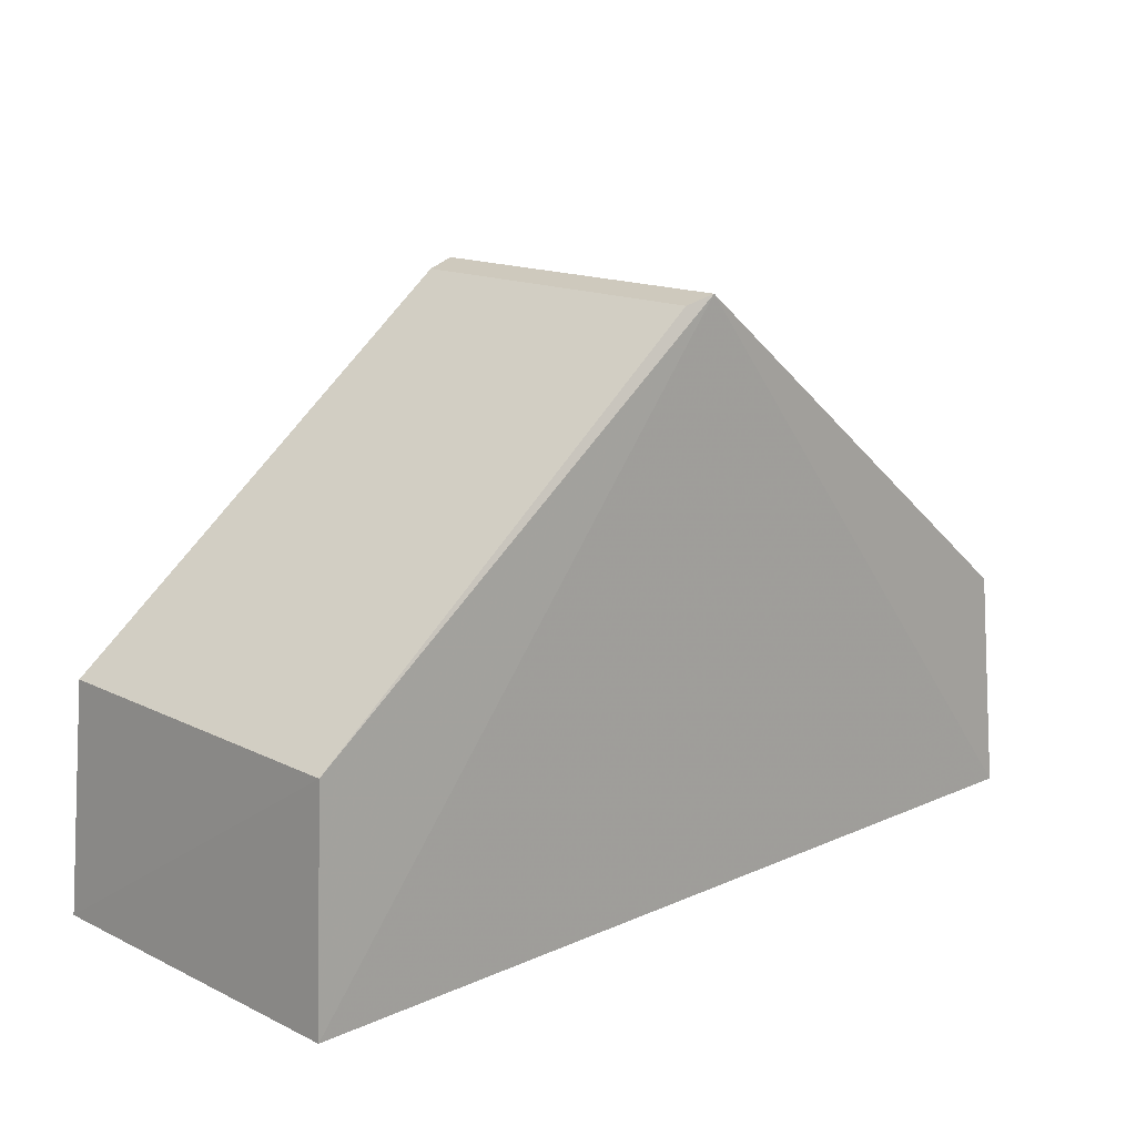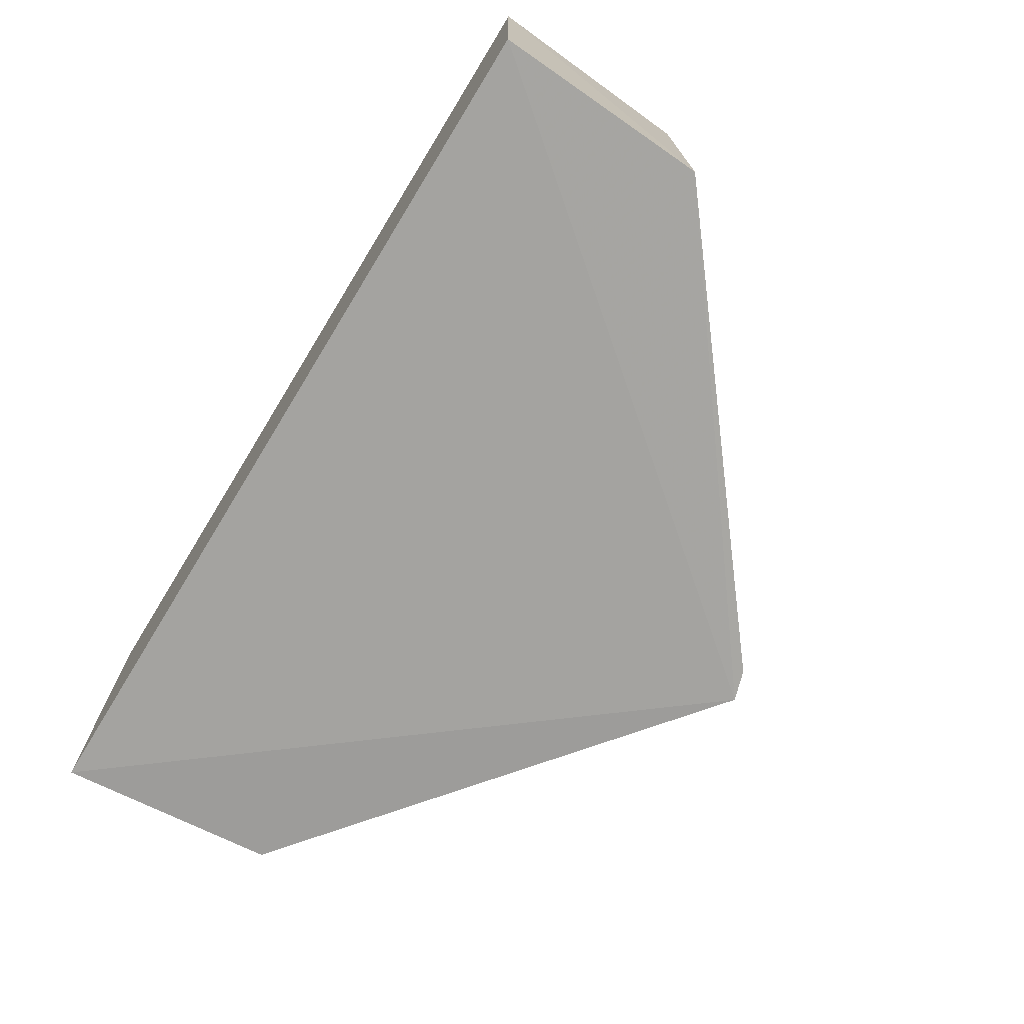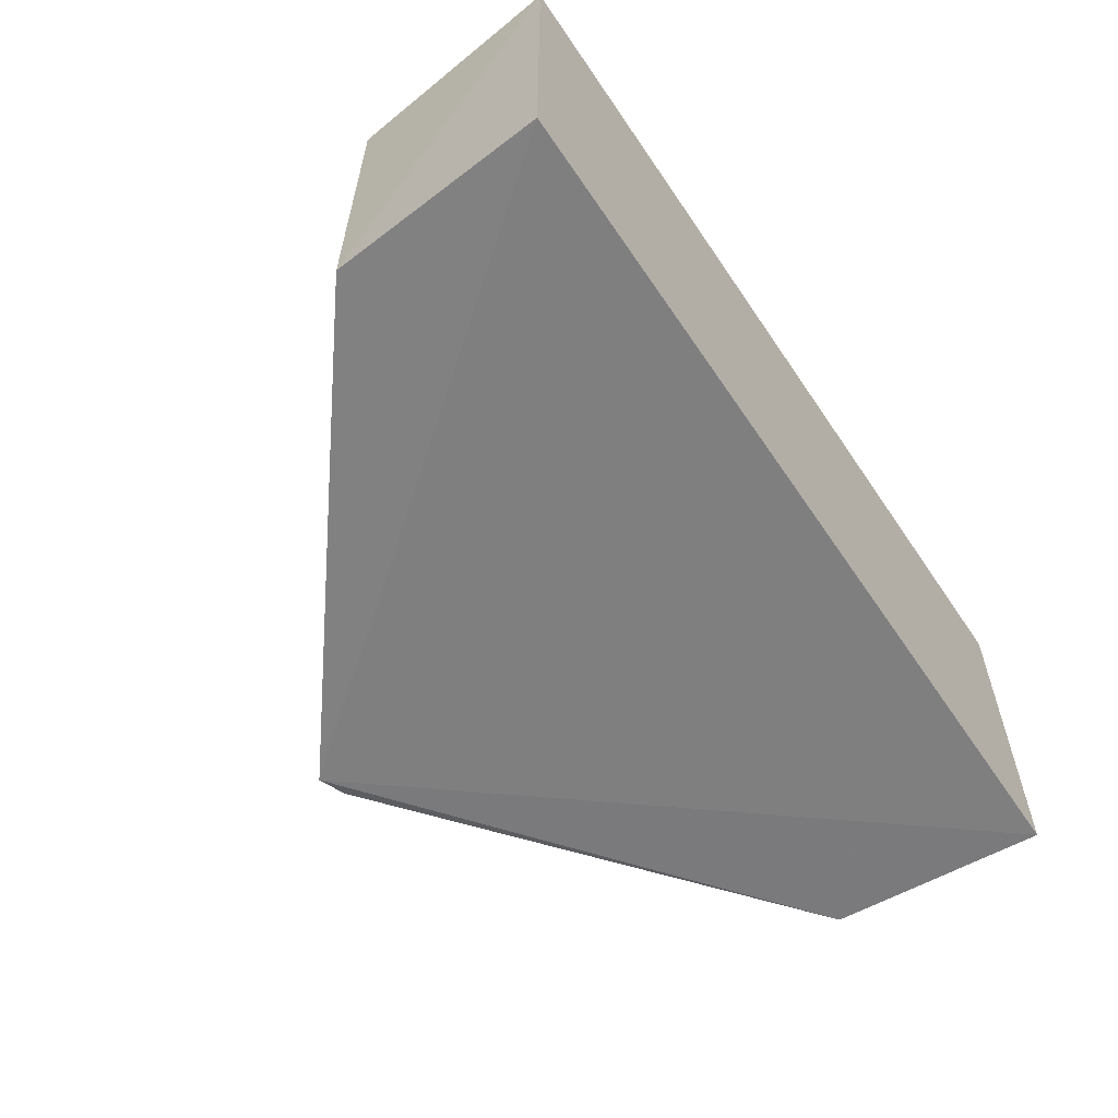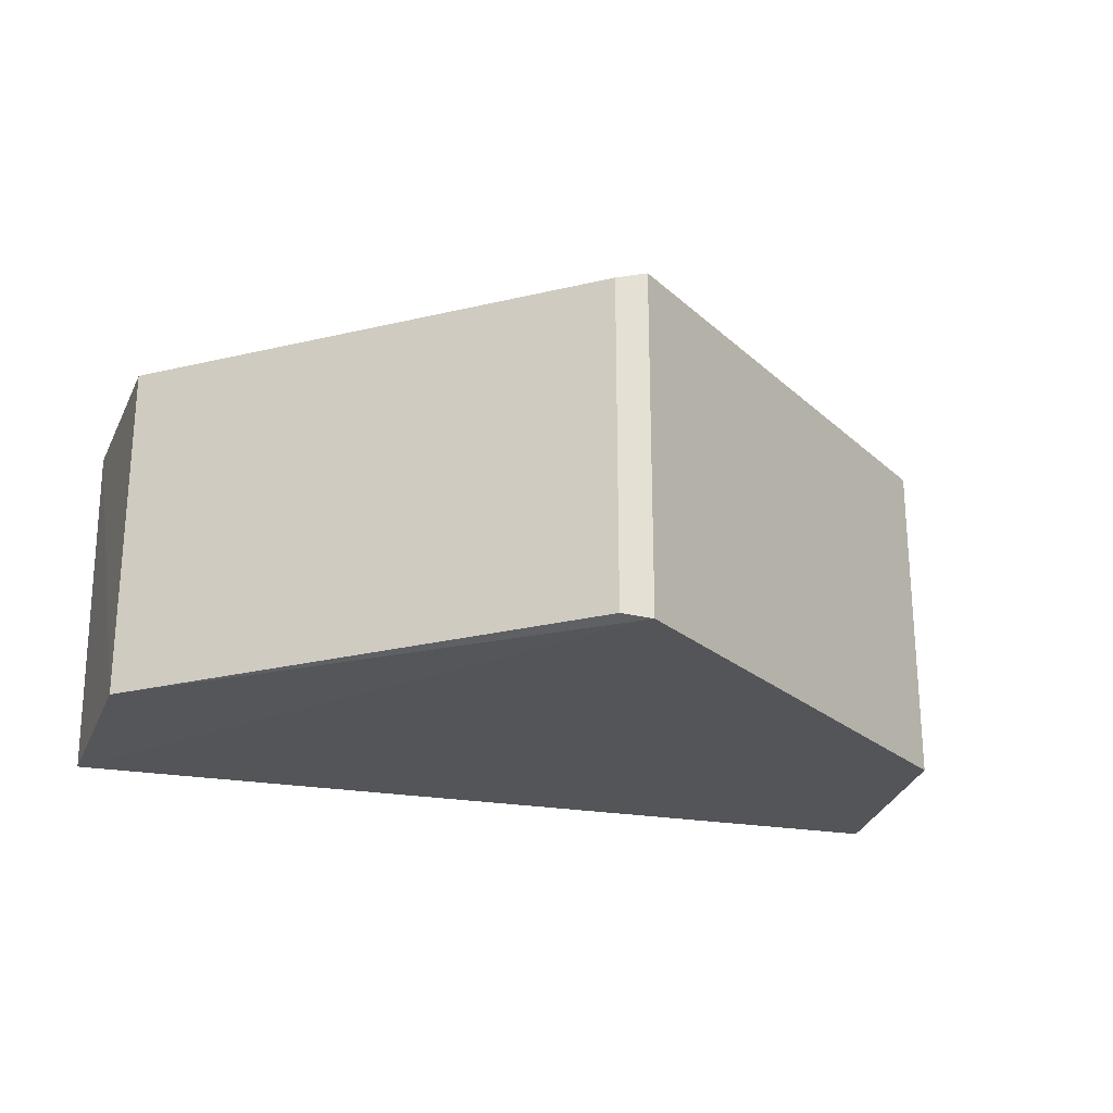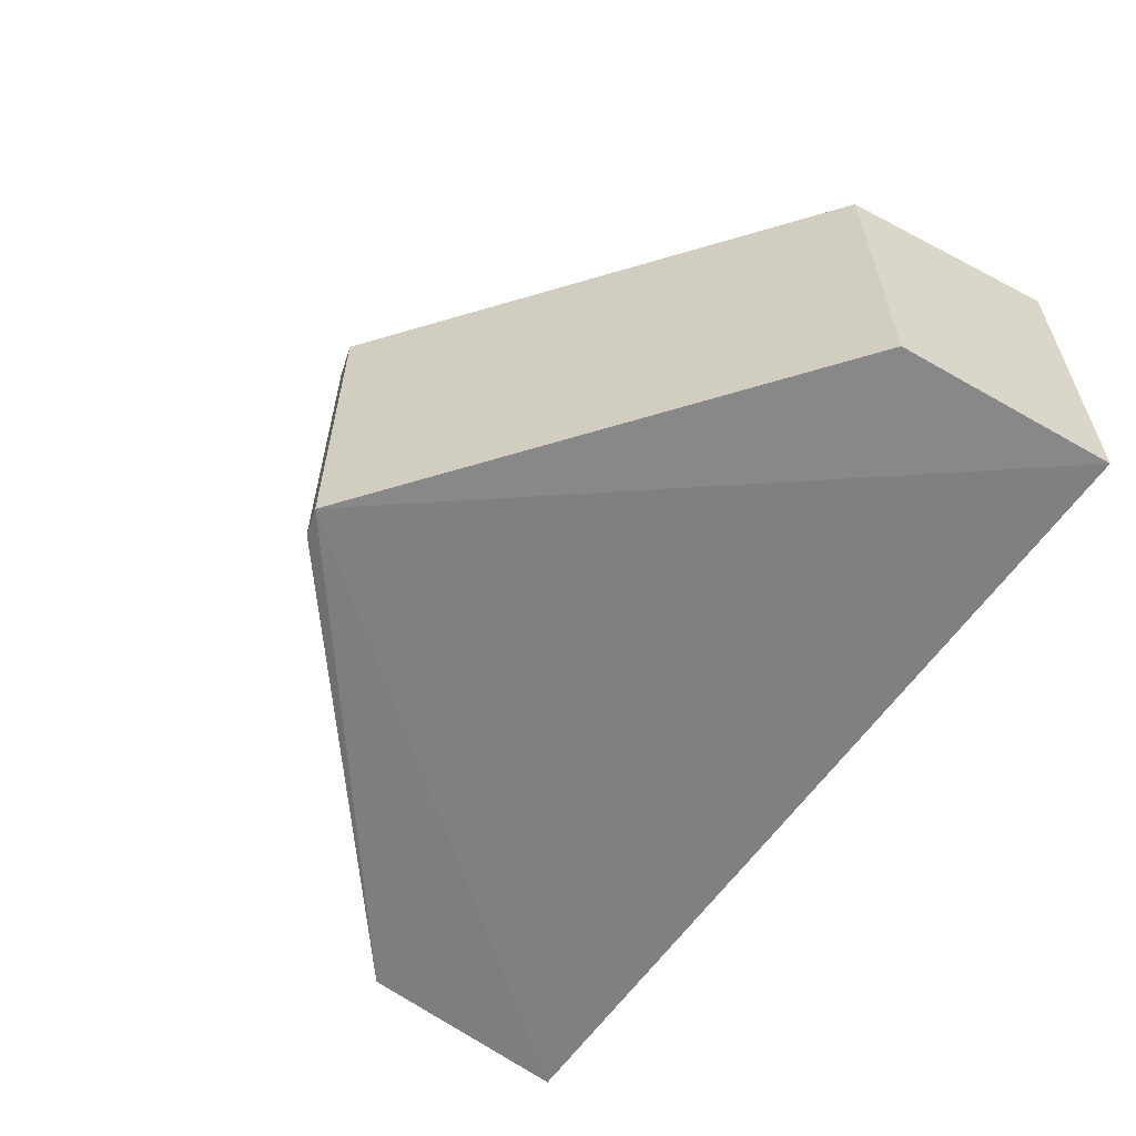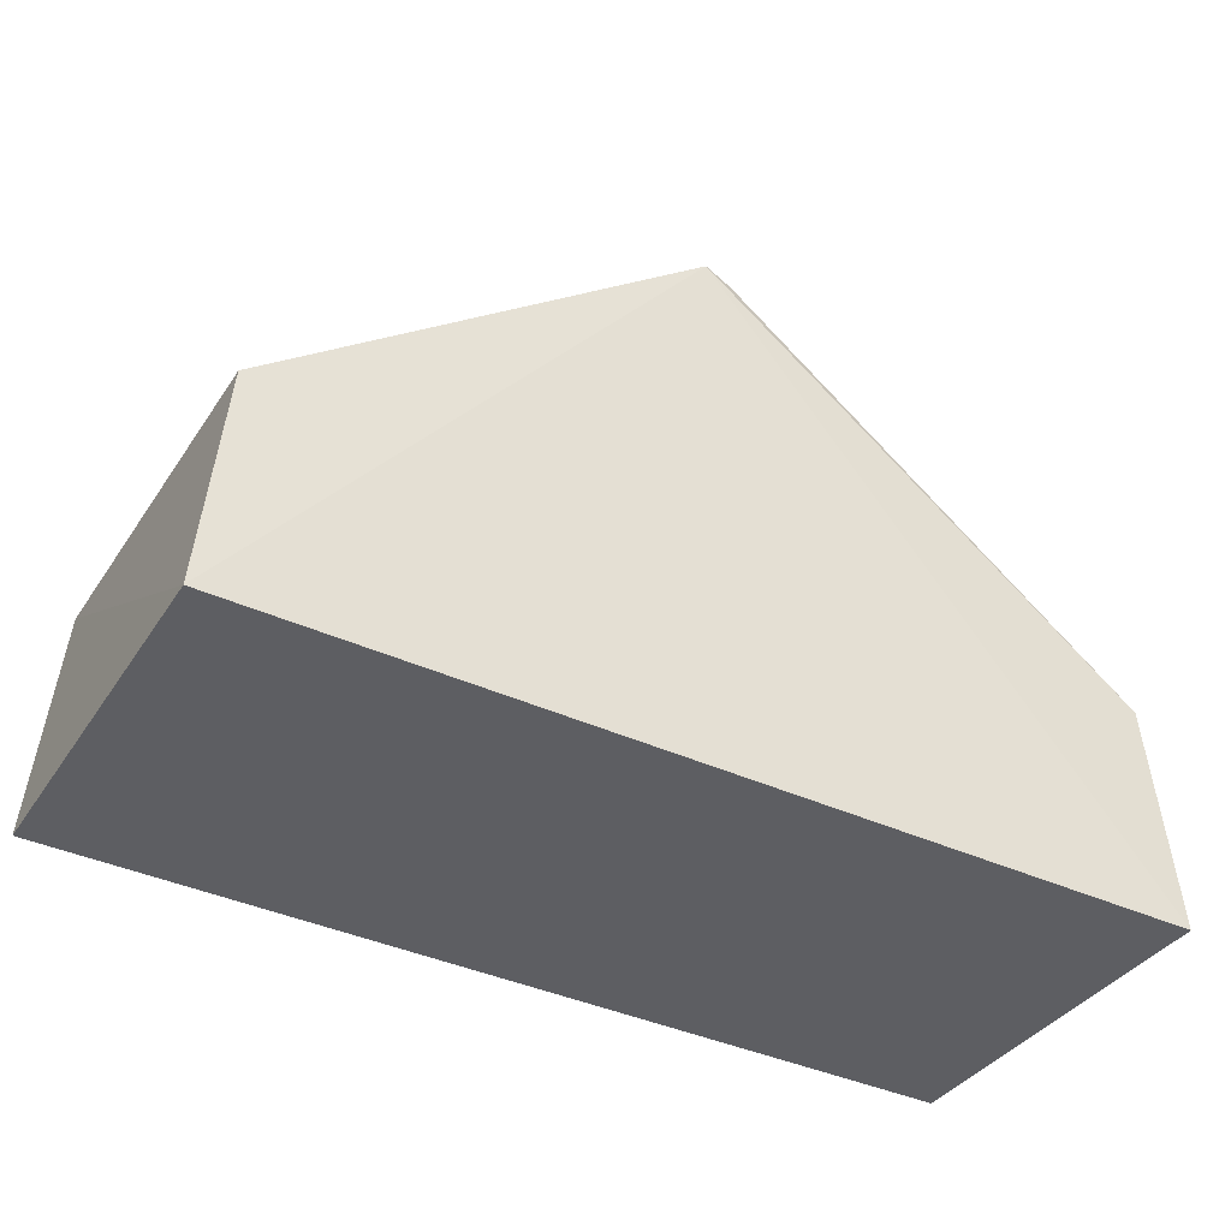
<metadata>
{"format":"obj","ext":"obj","renderer":"f3d","projection":"perspective","resolution":1024,"background":"white","views":[{"elev":14.9,"azim":-43.4,"up":"+Z"},{"elev":-73.0,"azim":-121.5,"up":"+Y"},{"elev":-60.1,"azim":123.9,"up":"+Y"},{"elev":-23.8,"azim":-16.4,"up":"+Y"},{"elev":-59.9,"azim":55.7,"up":"+Y"},{"elev":-38.8,"azim":149.8,"up":"+Z"}]}
</metadata>
<code>
o convex_8
v 2950 532.9 235
v 2951 533.4 258.3
v 3044 532.9 235
v 2950 570.9 234.8
v 3044 570.9 234.8
v 2998 533.2 293.7
v 3042 533.6 258.3
v 2951 570.2 258.3
v 3042 570 258.3
v 2995 569.8 292.9
v 2998 570.4 293.7
v 2995 533.8 292.9
f 11 10 12
f 1 2 4
f 3 1 4
f 3 4 5
f 2 1 6
f 1 3 6
f 6 3 7
f 3 5 7
f 4 2 8
f 6 7 9
f 7 5 9
f 8 10 11
f 5 4 11
f 4 8 11
f 9 5 11
f 6 9 11
f 6 11 12
f 2 6 12
f 8 2 12
f 10 8 12

</code>
